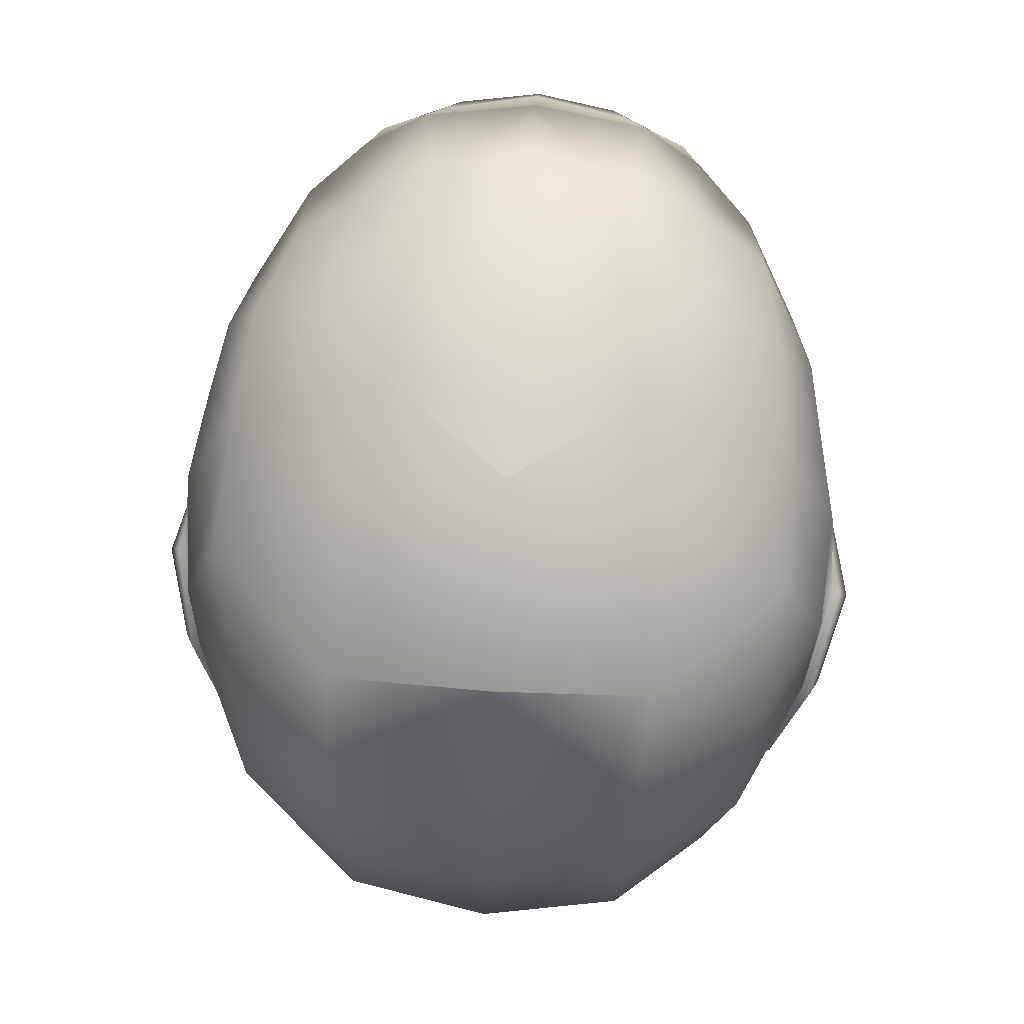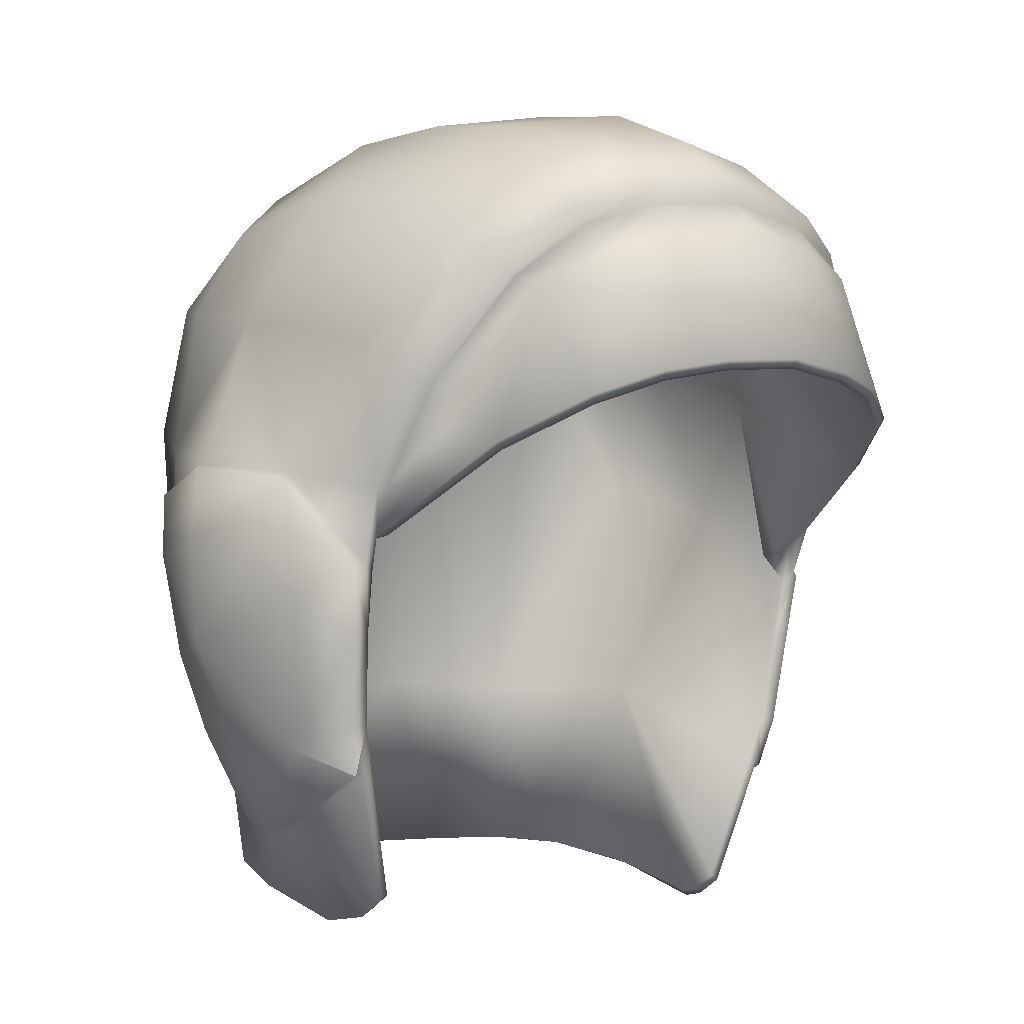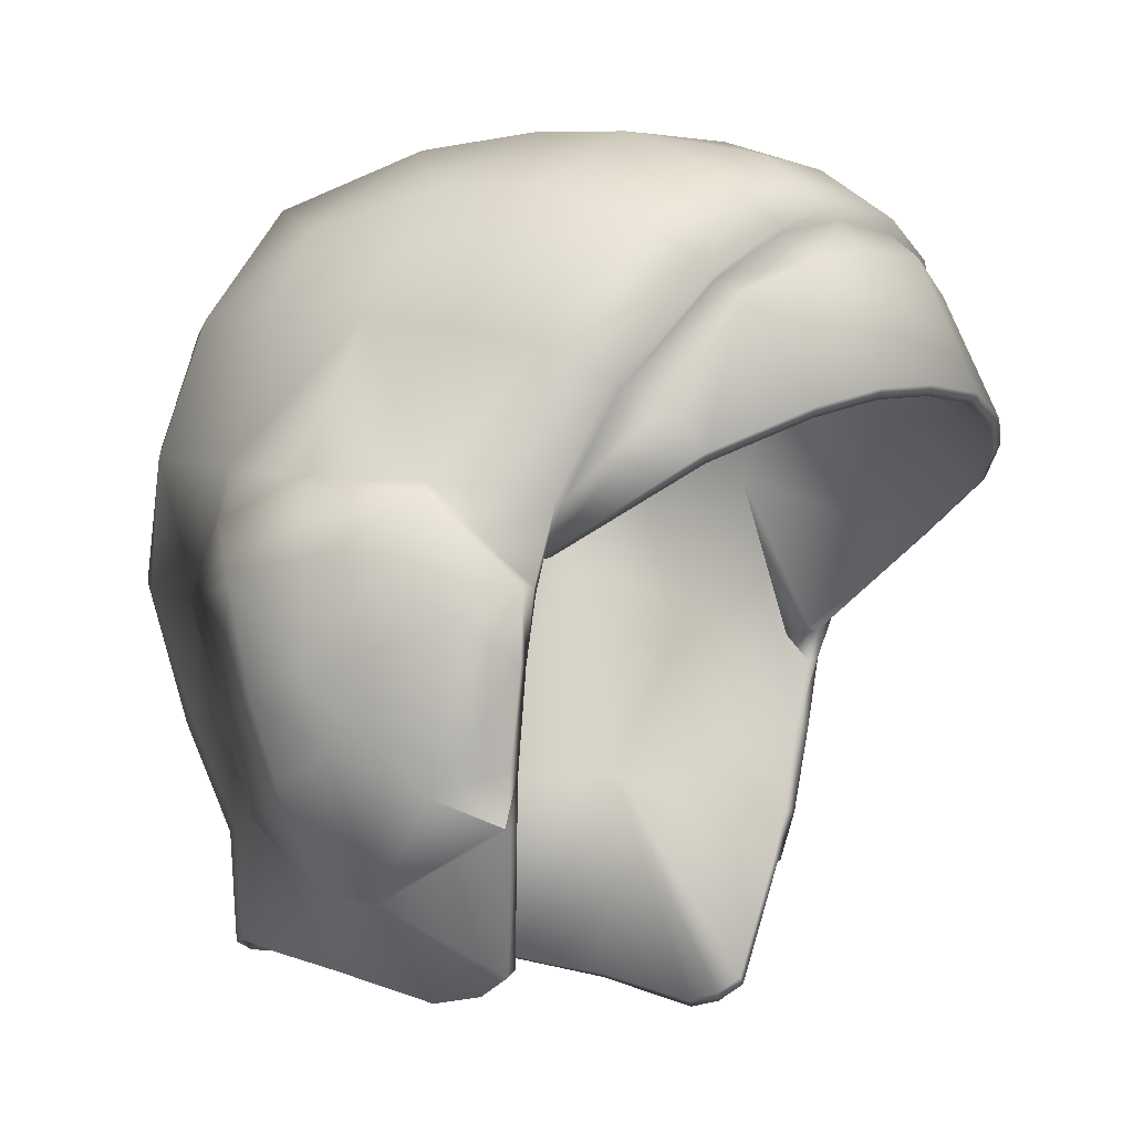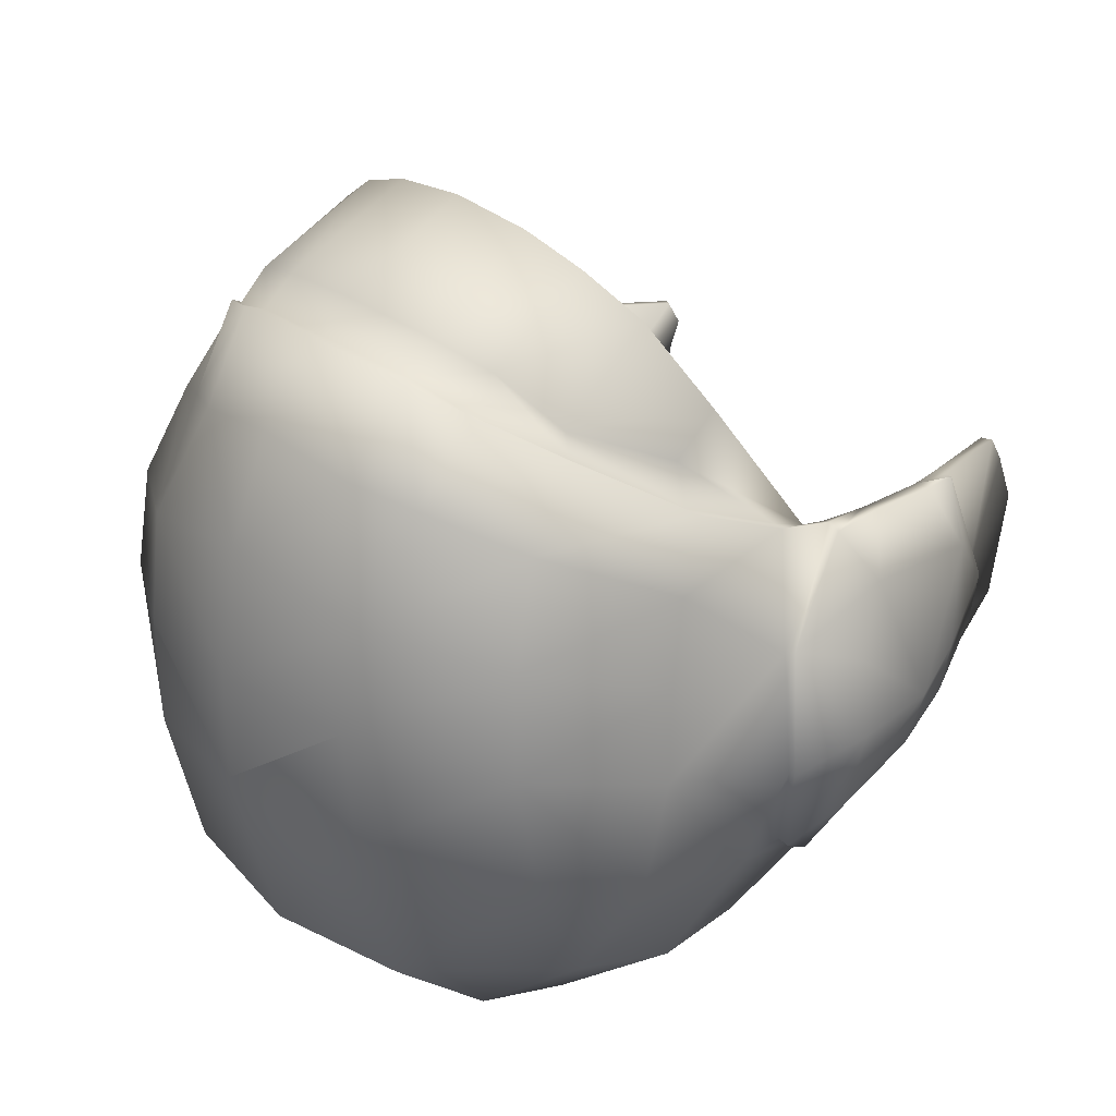
<metadata>
{"format":"obj","ext":"obj","renderer":"f3d","projection":"perspective","resolution":1024,"background":"white","views":[{"elev":77.9,"azim":3.9,"up":"+Z"},{"elev":-3.5,"azim":140.8,"up":"+Z"},{"elev":-9.0,"azim":119.6,"up":"+Z"},{"elev":30.6,"azim":45.5,"up":"+Y"}]}
</metadata>
<code>
g NukaSpaceHelmetLinerM:0
v -4.578 -4.215 7.727
v -5.102 -1.624 8.977
v -5.727 -2.049 7.207
v -2.777 -3.887 10.16
v -2.592 -0.9058 10.97
v -0.03915 -4.012 10.66
v 0.004131 -0.5654 11.56
v -2.846 -5.664 8.234
v -0.03928 -4.02 10.65
v -4.23 1.872 -3.516
v -4.227 1.368 -3.822
v -4.781 -0.2659 -2.332
v -4.906 2.299 -1.197
v -2.609 7.762 5.777
v -2.799 6.781 7.977
v -1.669 7.133 8.297
v -1.483 8.18 5.977
v -3.623 7.062 5.395
v -3.777 5.902 7.367
v -4.531 5.57 4.68
v -4.59 5.004 5.637
v -5.164 3.062 3.121
v -5.258 3.467 3.975
v -5.953 0.1318 6.988
v -5.758 1.692 6.785
v -5.879 1.384 4.328
v -6.238 -0.7598 4.484
v -4.895 0.7666 9.594
v -2.395 1.282 11.14
v 0.004272 -0.5547 11.56
v -3.236 -4 -2.883
v -3.379 -4.141 -0.771
v -4.41 -2.77 -0.877
v -4.016 -2.859 -3.01
v -2.174 -4.871 -2.787
v -2.268 -5.07 -0.8506
v 0.06186 -5.34 -2.814
v 7.093e-06 -5.758 -0.5903
v -3.668 -4.793 0.9805
v -4.113 -5.418 3.223
v -5.23 -3.545 2.787
v -4.957 -3.047 0.8589
v -2.225 -6.082 1.16
v -2.518 -6.867 3.758
v 0.002106 -6.508 1.218
v 0.01405 -7.328 3.783
v -4.559 -5.125 5.445
v -5.715 -2.688 4.969
v -2.582 -6.523 6.172
v -0.01193 -6.93 6.52
v -0.03952 -6.16 8.297
v -1.707 5.309 10.18
v 0.02371 5.598 10.37
v 0.02919 6.914 9.305
v -1.99 6.68 9.07
v -3.051 6.266 8.531
v -2.758 4.988 9.617
v -4.109 5.582 7.602
v -4.137 4.34 8.812
v -5.215 4.355 5.836
v -5.535 3.211 6.527
v -5.453 3.453 3.994
v -4.688 2.688 9.406
v -2.57 3.201 10.77
v -4.535 0.6323 -3.928
v -4.504 -1.222 -3.369
v 0.02269 1.465 11.54
v 0.02295 3.75 11.16
v -5.793 -2.504 4.086
v -1.734 6.648 8.859
v 0.02957 6.828 9.07
v 0.02826 7.375 8.562
v -2.939 6.191 8.445
v -4.023 5.562 7.562
v -4.914 4.328 5.789
v -5.719 -1.61 -0.4175
v -6.211 -0.2651 0.04251
v -5.055 -0.2026 -2.293
v -4.992 -1.194 -2.158
v -6.27 -2.191 2.891
v -6.723 -0.5225 3.021
v -6.523 -0.5557 1.229
v -6.094 -1.892 1.013
v -5.98 -2.605 4.043
v -6.375 -0.7651 4.48
v -6.414 0.8423 2.883
v -5.996 1.399 4.191
v -5.984 1.845 1.989
v -5.73 1.315 -0.7285
v -5.535 2.875 2.607
v -5.363 2.748 1.359
v -5.234 2.49 -0.2996
v -5.027 2.283 -1.212
v -4.547 -2.826 -0.8613
v -5.09 -3.139 0.8799
v -5.391 -3.572 2.809
v -4.789 -1.171 -2.24
v -5.324 2.977 2.609
v -5.027 2.283 -1.212
v 0.02957 6.828 9.07
v -1.734 6.648 8.859
v -2.939 6.191 8.445
v -4.023 5.562 7.562
v -4.914 4.328 5.789
v -5.258 3.467 3.975
v -5.164 3.062 3.121
v -4.926 2.453 -0.271
v -4.711 2.314 -1.146
v -4.055 1.899 -3.4
v -4.051 1.409 -3.695
v -4.352 0.6929 -3.797
v -4.227 -1.135 -3.281
v 0.01295 8.391 6.109
v 0.01198 8.234 5.957
v -1.385 8.023 5.828
v -2.479 7.625 5.633
v -3.465 6.941 5.254
v -4.348 5.492 4.555
v -4.875 3.006 3.15
v -3.828 -2.725 -2.984
v -3.127 -3.822 -2.906
v -2.088 -4.621 -2.93
v -5.117 2.881 2.527
v -5.043 2.66 1.378
v -4.977 2.492 3.045
v -4.977 2.492 3.045
v -4.711 2.314 -1.146
v -5.43 0.2944 3.941
v -3.725 -0.4924 0.3862
v -4.051 1.409 -3.695
v -4.055 1.899 -3.4
v -4.227 -1.135 -3.281
v -4.352 0.6929 -3.797
v -1.385 8.023 5.828
v 0.01198 8.234 5.957
v 0.0347 4.426 10.16
v -2.49 3.914 9.656
v -2.479 7.625 5.633
v -3.465 6.941 5.254
v -4.348 5.492 4.555
v -5.363 1.415 6.184
v -4.875 3.006 3.15
v -3.828 -2.725 -2.984
v -2.314 -3.029 0.3066
v -2.088 -4.621 -2.93
v -3.127 -3.822 -2.906
v -4.977 2.492 3.045
v -5.043 2.66 1.378
v -5.117 2.881 2.527
v -4.926 2.453 -0.271
v -0.04782 -3.92 9.688
v -3.625 -3.18 8.43
v -5.234 -2.443 4.762
v -4.938 -0.897 7.363
v 0.06186 -5.074 -2.957
v 0.005871 -3.406 0.498
v 0.06186 -5.074 -2.957
v 4.715 -4.02 7.883
v 5.797 -1.925 7.469
v 4.961 -1.65 9.086
v 2.697 -3.871 10.32
v 2.619 -0.9248 11.02
v -0.03915 -4.012 10.66
v 0.004131 -0.5654 11.56
v 2.629 -5.766 8.258
v -0.03928 -4.02 10.65
v 4.219 1.851 -3.482
v 4.902 2.281 -1.17
v 4.777 -0.2871 -2.312
v 4.215 1.344 -3.787
v 2.578 7.762 5.773
v 1.489 8.188 5.992
v 1.699 7.152 8.32
v 2.805 6.789 7.977
v 3.551 7.047 5.363
v 3.77 5.883 7.324
v 4.445 5.539 4.609
v 4.527 4.961 5.555
v 5.148 3.041 3.074
v 5.223 3.43 3.9
v 5.961 0.08838 7.113
v 6.312 -0.791 4.484
v 5.922 1.358 4.285
v 5.715 1.678 6.82
v 4.848 0.728 9.5
v 2.439 1.263 11.06
v 0.004272 -0.5547 11.56
v 3.328 -3.994 -2.797
v 4.016 -2.893 -3.008
v 4.41 -2.824 -0.8701
v 3.381 -4.195 -0.7642
v 2.299 -4.891 -2.787
v 2.268 -5.098 -0.8467
v 3.668 -4.891 0.9966
v 4.949 -3.133 0.8721
v 5.234 -3.678 2.809
v 4.09 -5.566 3.322
v 2.242 -6.137 1.169
v 2.49 -6.91 3.779
v 5.234 -3.678 2.809
v 5.766 -2.727 4.988
v 4.586 -5.078 5.551
v 4.09 -5.566 3.322
v 2.49 -6.91 3.779
v 2.557 -6.625 6.199
v 0.01405 -7.328 3.783
v -0.01193 -6.93 6.52
v -0.03952 -6.16 8.297
v 1.774 5.316 10.21
v 2.029 6.699 9.094
v 0.02919 6.914 9.305
v 0.02371 5.598 10.37
v 3.078 6.266 8.523
v 2.893 5.02 9.703
v 4.113 5.555 7.543
v 4.363 4.375 8.648
v 5.172 4.301 5.738
v 5.516 3.174 6.395
v 5.418 3.416 3.924
v 4.676 2.643 9.312
v 2.654 3.178 10.72
v 4.418 0.5742 -3.895
v 4.543 -1.264 -3.352
v 0.02269 1.465 11.54
v 0.02295 3.75 11.16
v 5.832 -2.605 4.102
v 1.774 6.668 8.875
v 2.969 6.195 8.438
v 4.027 5.535 7.508
v 4.871 4.273 5.691
v 5.715 -1.647 -0.4138
v 4.992 -1.221 -2.15
v 5.055 -0.2213 -2.275
v 6.223 -0.2749 0.04321
v 6.293 -2.262 2.896
v 6.098 -1.938 1.017
v 6.609 -0.5498 1.228
v 6.766 -0.5332 3.018
v 6.016 -2.705 4.059
v 6.449 -0.7939 4.484
v 6.473 0.8394 2.873
v 6.039 1.377 4.152
v 6.023 1.842 1.98
v 5.73 1.313 -0.7231
v 5.535 2.863 2.58
v 5.375 2.744 1.352
v 5.238 2.484 -0.2888
v 5.027 2.268 -1.186
v 4.664 -2.863 -0.855
v 5.082 -3.225 0.8931
v 5.395 -3.703 2.828
v 4.543 -1.264 -3.352
v 4.789 -1.199 -2.232
v 4.789 -1.199 -2.232
v 5.32 2.963 2.578
v 5.027 2.268 -1.186
v 1.774 6.668 8.875
v 0.02957 6.828 9.07
v 2.969 6.195 8.438
v 4.027 5.535 7.508
v 4.871 4.273 5.691
v 5.223 3.43 3.9
v 5.148 3.041 3.074
v 4.41 -2.824 -0.8701
v 4.949 -3.133 0.8721
v 4.926 2.445 -0.2583
v 4.039 1.876 -3.367
v 4.707 2.297 -1.119
v 4.035 1.385 -3.66
v 4.262 -1.179 -3.264
v 4.23 0.6353 -3.766
v 1.388 8.031 5.84
v 2.445 7.621 5.625
v 3.391 6.926 5.227
v 4.262 5.461 4.492
v 4.859 2.982 3.102
v 3.217 -3.814 -2.82
v 3.83 -2.756 -2.982
v 2.213 -4.641 -2.93
v 5.113 2.867 2.498
v 5.055 2.658 1.371
v 4.977 2.473 3.004
v 4.977 2.473 3.004
v 4.262 -1.179 -3.264
v 4.707 2.297 -1.119
v 3.73 -0.5122 0.3894
v 5.488 0.2705 3.924
v 4.035 1.385 -3.66
v 4.039 1.876 -3.367
v 4.262 -1.179 -3.264
v 4.23 0.6353 -3.766
v 1.388 8.031 5.84
v 2.588 3.906 9.672
v 0.0347 4.426 10.16
v 0.01198 8.234 5.957
v 2.445 7.621 5.625
v 3.391 6.926 5.227
v 4.262 5.461 4.492
v 5.426 1.362 6.129
v 4.859 2.982 3.102
v 3.83 -2.756 -2.982
v 2.316 -3.094 0.3247
v 2.213 -4.641 -2.93
v 3.217 -3.814 -2.82
v 4.977 2.473 3.004
v 5.055 2.658 1.371
v 5.113 2.867 2.498
v 4.926 2.445 -0.2583
v 3.254 -3.211 8.531
v -0.04782 -3.92 9.688
v 5.465 -2.531 4.711
v 5.027 -0.9404 7.402
v 0.06186 -5.074 -2.957
v 0.005871 -3.406 0.498
v -5.793 -2.504 4.086
v -6.238 -0.7598 4.484
v -6.375 -0.7651 4.48
v -5.879 1.384 4.328
v -4.926 2.453 -0.271
v -4.926 2.453 -0.271
v -5.027 2.283 -1.212
v -5.027 2.283 -1.212
v 6.449 -0.7939 4.484
v 6.312 -0.791 4.484
v 5.832 -2.605 4.102
v 5.922 1.358 4.285
v 5.027 2.268 -1.186
v 5.027 2.268 -1.186
v 4.926 2.445 -0.2583
v 4.926 2.445 -0.2583
f 1 2 3
f 4 5 2
f 2 1 4
f 6 7 5
f 5 4 6
f 1 8 4
f 9 6 4
f 4 8 9
f 10 11 12
f 12 13 10
f 14 15 16
f 16 17 14
f 18 19 15
f 15 14 18
f 20 21 19
f 19 18 20
f 22 23 21
f 21 20 22
f 24 25 26
f 26 27 24
f 3 2 28
f 28 24 3
f 5 29 28
f 28 2 5
f 29 5 7
f 7 30 29
f 31 32 33
f 33 34 31
f 35 36 32
f 32 31 35
f 37 38 36
f 36 35 37
f 39 40 41
f 41 42 39
f 43 44 40
f 40 39 43
f 45 46 44
f 44 43 45
f 41 40 47
f 47 48 41
f 48 47 1
f 1 3 48
f 44 49 47
f 47 40 44
f 47 49 8
f 8 1 47
f 46 50 49
f 49 44 46
f 49 50 51
f 51 8 49
f 52 53 54
f 54 55 52
f 56 57 55
f 58 59 57
f 57 56 58
f 60 61 59
f 59 58 60
f 62 26 61
f 61 60 62
f 28 63 25
f 25 24 28
f 29 64 63
f 63 28 29
f 32 39 42
f 42 33 32
f 36 43 39
f 39 32 36
f 65 66 12
f 29 30 67
f 64 29 67
f 67 68 64
f 69 48 27
f 48 3 24
f 24 27 48
f 16 70 71
f 71 72 16
f 15 73 70
f 70 16 15
f 74 73 15
f 15 19 74
f 75 74 19
f 19 21 75
f 23 75 21
f 11 65 12
f 68 53 52
f 52 64 68
f 59 63 64
f 64 57 59
f 61 25 63
f 63 59 61
f 26 25 61
f 76 77 78
f 78 79 76
f 80 81 82
f 82 83 80
f 84 85 81
f 81 80 84
f 86 81 87
f 82 81 86
f 86 88 82
f 78 77 89
f 90 91 88
f 91 92 89
f 89 88 91
f 89 92 93
f 79 94 76
f 95 80 83
f 80 95 96
f 96 84 80
f 85 87 81
f 88 86 87
f 87 90 88
f 89 77 82
f 82 88 89
f 77 76 83
f 83 82 77
f 76 94 95
f 95 83 76
f 66 33 97
f 97 12 66
f 26 62 98
f 55 57 52
f 52 57 64
f 69 41 48
f 99 78 89
f 89 93 99
f 54 100 101
f 101 55 54
f 55 101 102
f 102 56 55
f 56 102 103
f 103 58 56
f 58 103 104
f 104 60 58
f 60 104 105
f 105 62 60
f 62 105 106
f 106 98 62
f 78 99 13
f 13 12 78
f 79 78 12
f 12 97 79
f 79 97 33
f 33 94 79
f 94 33 42
f 42 95 94
f 95 42 41
f 41 96 95
f 84 96 41
f 41 69 84
f 85 84 69
f 315 316 317
f 317 316 318
f 26 87 85
f 87 26 98
f 98 90 87
f 13 99 107
f 10 13 108
f 108 109 10
f 11 10 109
f 109 110 11
f 66 65 111
f 111 112 66
f 113 114 115
f 115 17 113
f 14 17 115
f 115 116 14
f 18 14 116
f 116 117 18
f 20 18 117
f 117 118 20
f 22 20 118
f 118 119 22
f 34 120 121
f 121 31 34
f 35 31 121
f 121 122 35
f 65 11 110
f 110 111 65
f 98 106 123
f 13 107 108
f 93 92 319
f 320 321 322
f 91 90 124
f 124 90 98
f 124 98 123
f 92 91 124
f 124 319 92
f 22 119 125
f 106 126 123
f 33 66 34
f 66 112 120
f 120 34 66
f 127 128 129
f 130 131 129
f 132 133 129
f 134 135 136
f 136 137 134
f 138 134 137
f 139 138 137
f 140 139 137
f 137 141 140
f 142 140 141
f 143 132 129
f 129 144 143
f 145 146 144
f 133 130 129
f 147 142 141
f 148 149 141
f 141 128 148
f 150 148 128
f 127 150 128
f 149 147 141
f 146 143 144
f 129 131 127
f 137 136 151
f 151 152 137
f 128 153 129
f 141 137 154
f 137 152 154
f 152 144 153
f 144 129 153
f 154 153 128
f 128 141 154
f 153 154 152
f 9 8 51
f 113 17 16
f 16 72 113
f 43 36 38
f 38 45 43
f 35 122 155
f 155 37 35
f 145 144 156
f 156 157 145
f 144 152 151
f 151 156 144
f 158 159 160
f 161 158 160
f 160 162 161
f 163 161 162
f 162 164 163
f 158 161 165
f 166 165 161
f 161 163 166
f 167 168 169
f 169 170 167
f 171 172 173
f 173 174 171
f 175 171 174
f 174 176 175
f 177 175 176
f 176 178 177
f 179 177 178
f 178 180 179
f 181 182 183
f 183 184 181
f 159 181 185
f 185 160 159
f 162 160 185
f 185 186 162
f 186 187 164
f 164 162 186
f 188 189 190
f 190 191 188
f 192 188 191
f 191 193 192
f 37 192 193
f 193 38 37
f 194 195 196
f 196 197 194
f 198 194 197
f 197 199 198
f 45 198 199
f 199 46 45
f 200 201 202
f 202 203 200
f 201 159 158
f 158 202 201
f 204 203 202
f 202 205 204
f 202 158 165
f 165 205 202
f 206 204 205
f 205 207 206
f 205 165 208
f 208 207 205
f 209 210 211
f 211 212 209
f 213 210 214
f 215 213 214
f 214 216 215
f 217 215 216
f 216 218 217
f 219 217 218
f 218 183 219
f 185 181 184
f 184 220 185
f 186 185 220
f 220 221 186
f 191 190 195
f 195 194 191
f 193 191 194
f 194 198 193
f 222 169 223
f 186 224 187
f 221 225 224
f 224 186 221
f 226 182 201
f 201 182 181
f 181 159 201
f 173 72 71
f 71 227 173
f 174 173 227
f 227 228 174
f 229 176 174
f 174 228 229
f 230 178 176
f 176 229 230
f 180 178 230
f 170 169 222
f 225 221 209
f 209 212 225
f 216 214 221
f 221 220 216
f 218 216 220
f 220 184 218
f 183 218 184
f 231 232 233
f 233 234 231
f 235 236 237
f 237 238 235
f 239 238 240
f 238 239 235
f 241 242 238
f 237 243 241
f 241 238 237
f 233 244 234
f 245 243 246
f 246 243 244
f 244 247 246
f 244 248 247
f 232 231 249
f 250 236 235
f 235 239 251
f 251 250 235
f 240 238 242
f 243 245 242
f 242 241 243
f 244 243 237
f 237 234 244
f 234 237 236
f 236 231 234
f 231 236 250
f 250 249 231
f 252 253 190
f 254 223 169
f 183 255 219
f 210 209 214
f 209 221 214
f 226 201 200
f 256 248 244
f 244 233 256
f 211 210 257
f 257 258 211
f 210 213 259
f 259 257 210
f 213 215 260
f 260 259 213
f 215 217 261
f 261 260 215
f 217 219 262
f 262 261 217
f 219 255 263
f 263 262 219
f 233 169 168
f 168 256 233
f 232 254 169
f 169 233 232
f 232 249 264
f 264 254 232
f 249 250 265
f 265 264 249
f 250 251 200
f 200 265 250
f 239 226 200
f 200 251 239
f 323 324 325
f 226 239 240
f 240 242 183
f 326 324 323
f 242 245 255
f 255 183 242
f 168 266 256
f 167 267 268
f 268 168 167
f 170 269 267
f 267 167 170
f 223 270 271
f 271 222 223
f 113 172 272
f 272 114 113
f 171 273 272
f 272 172 171
f 175 274 273
f 273 171 175
f 177 275 274
f 274 175 177
f 179 276 275
f 275 177 179
f 189 188 277
f 277 278 189
f 192 279 277
f 277 188 192
f 222 271 269
f 269 170 222
f 255 280 263
f 168 268 266
f 327 328 329
f 330 247 248
f 246 281 245
f 281 255 245
f 281 280 255
f 247 330 281
f 281 246 247
f 179 282 276
f 263 280 283
f 190 189 252
f 252 189 278
f 278 284 252
f 285 286 287
f 288 286 289
f 290 286 291
f 292 293 294
f 294 295 292
f 296 293 292
f 297 293 296
f 298 299 293
f 293 297 298
f 300 299 298
f 301 302 286
f 286 290 301
f 303 302 304
f 291 286 288
f 305 299 300
f 306 287 299
f 299 307 306
f 308 287 306
f 285 287 308
f 307 299 305
f 304 302 301
f 286 285 289
f 293 309 310
f 310 294 293
f 287 286 311
f 299 312 293
f 293 312 309
f 309 311 302
f 302 311 286
f 312 299 287
f 287 311 312
f 311 309 312
f 166 208 165
f 113 72 173
f 173 172 113
f 198 45 38
f 38 193 198
f 192 37 155
f 155 279 192
f 303 313 314
f 314 302 303
f 302 314 310
f 310 309 302

</code>
